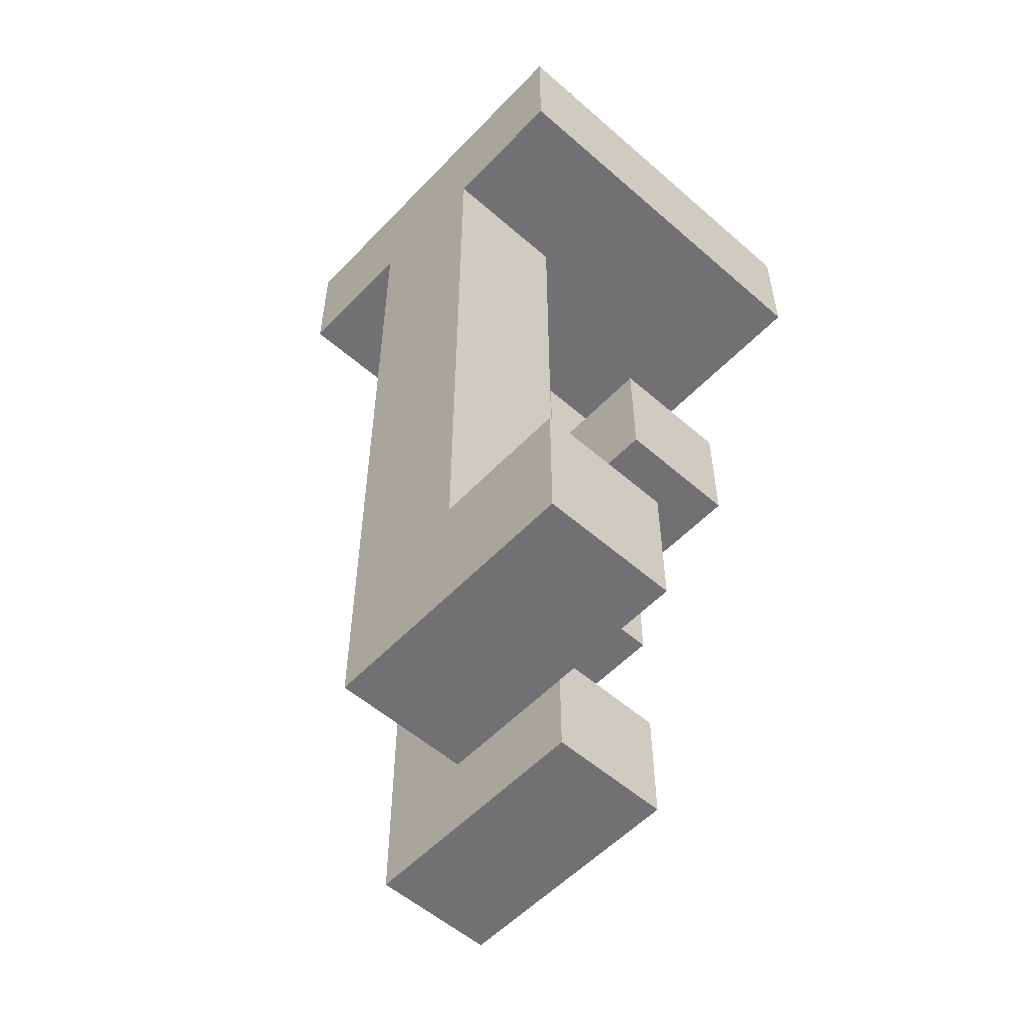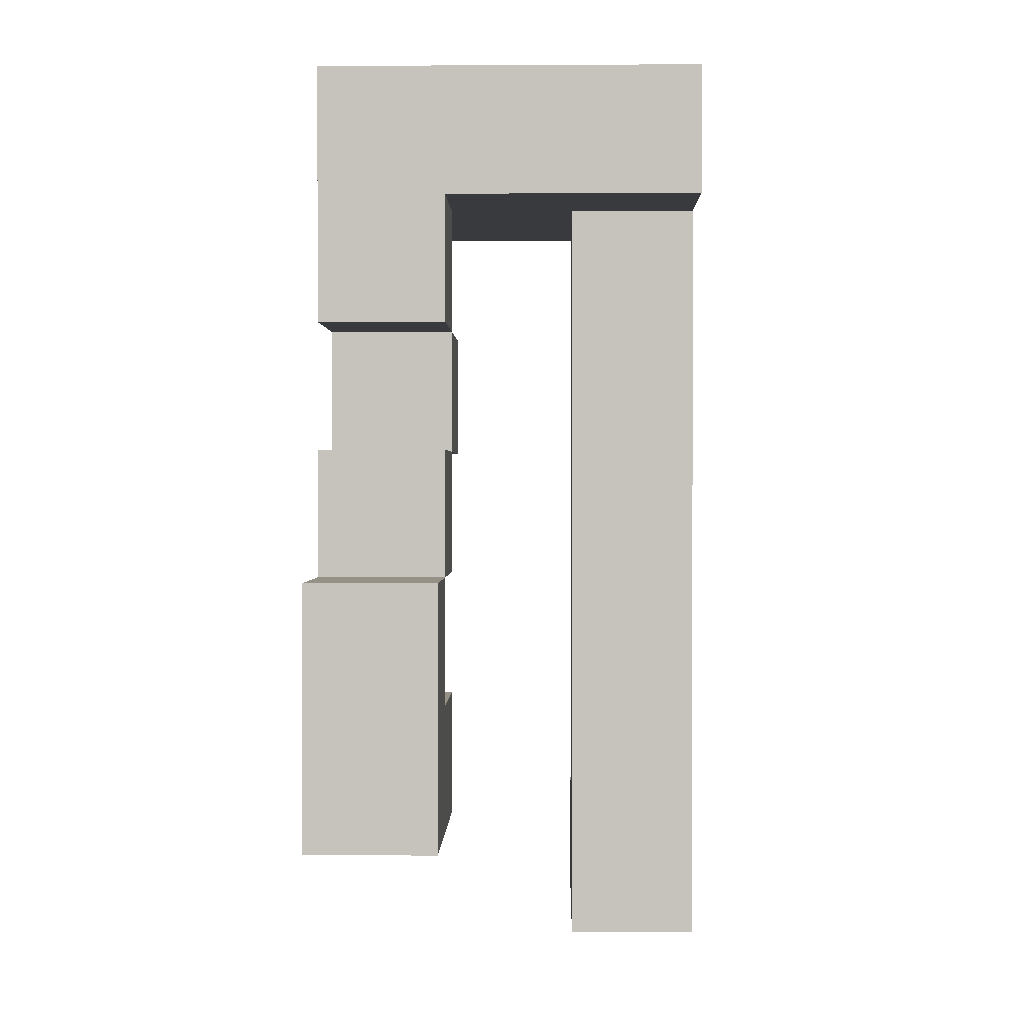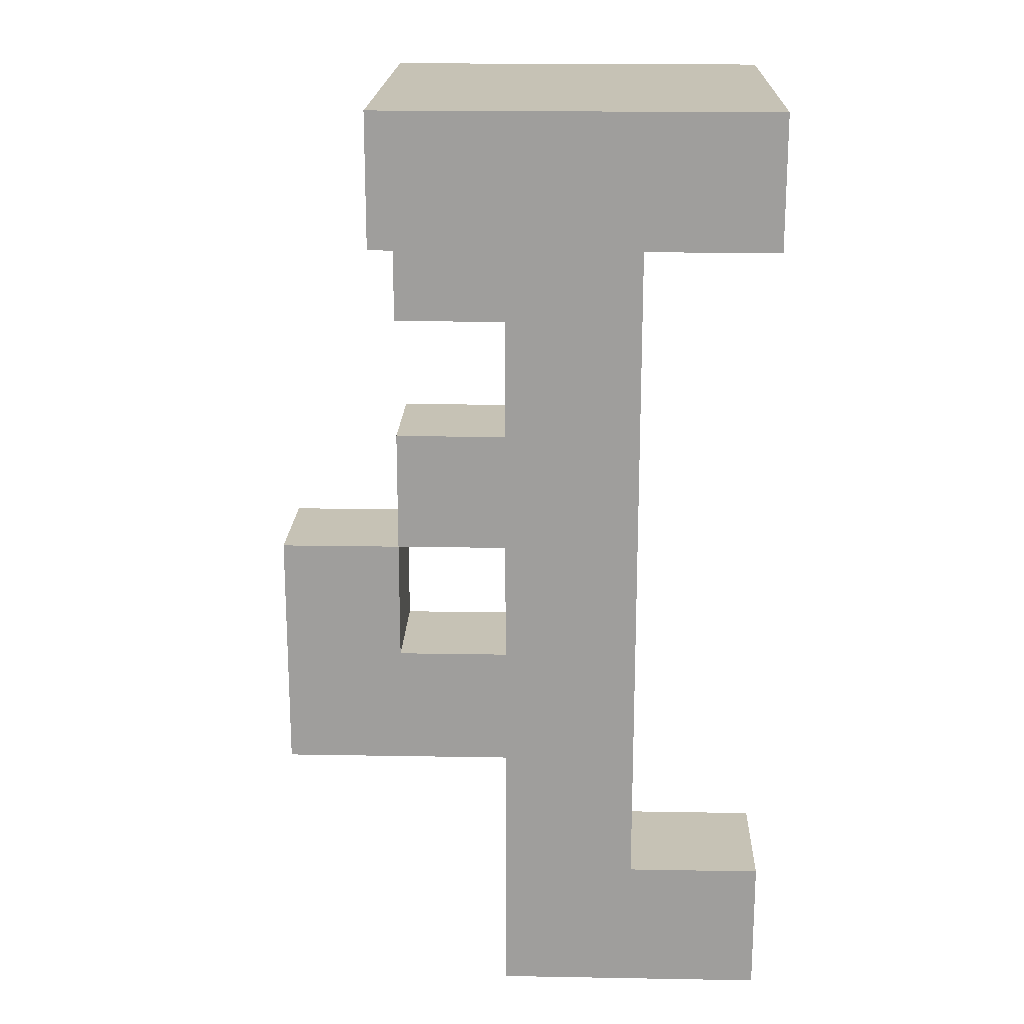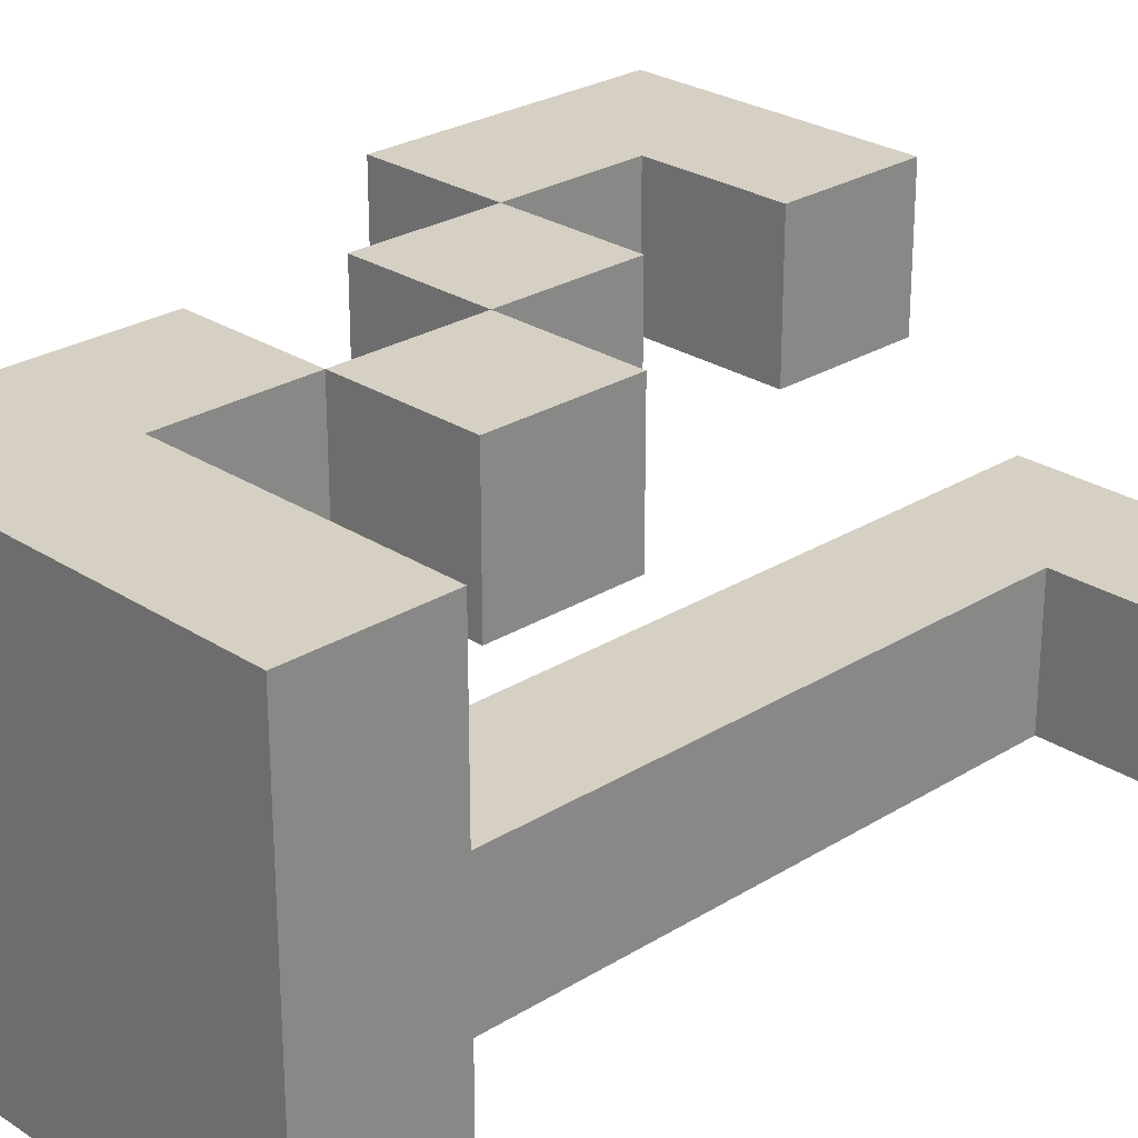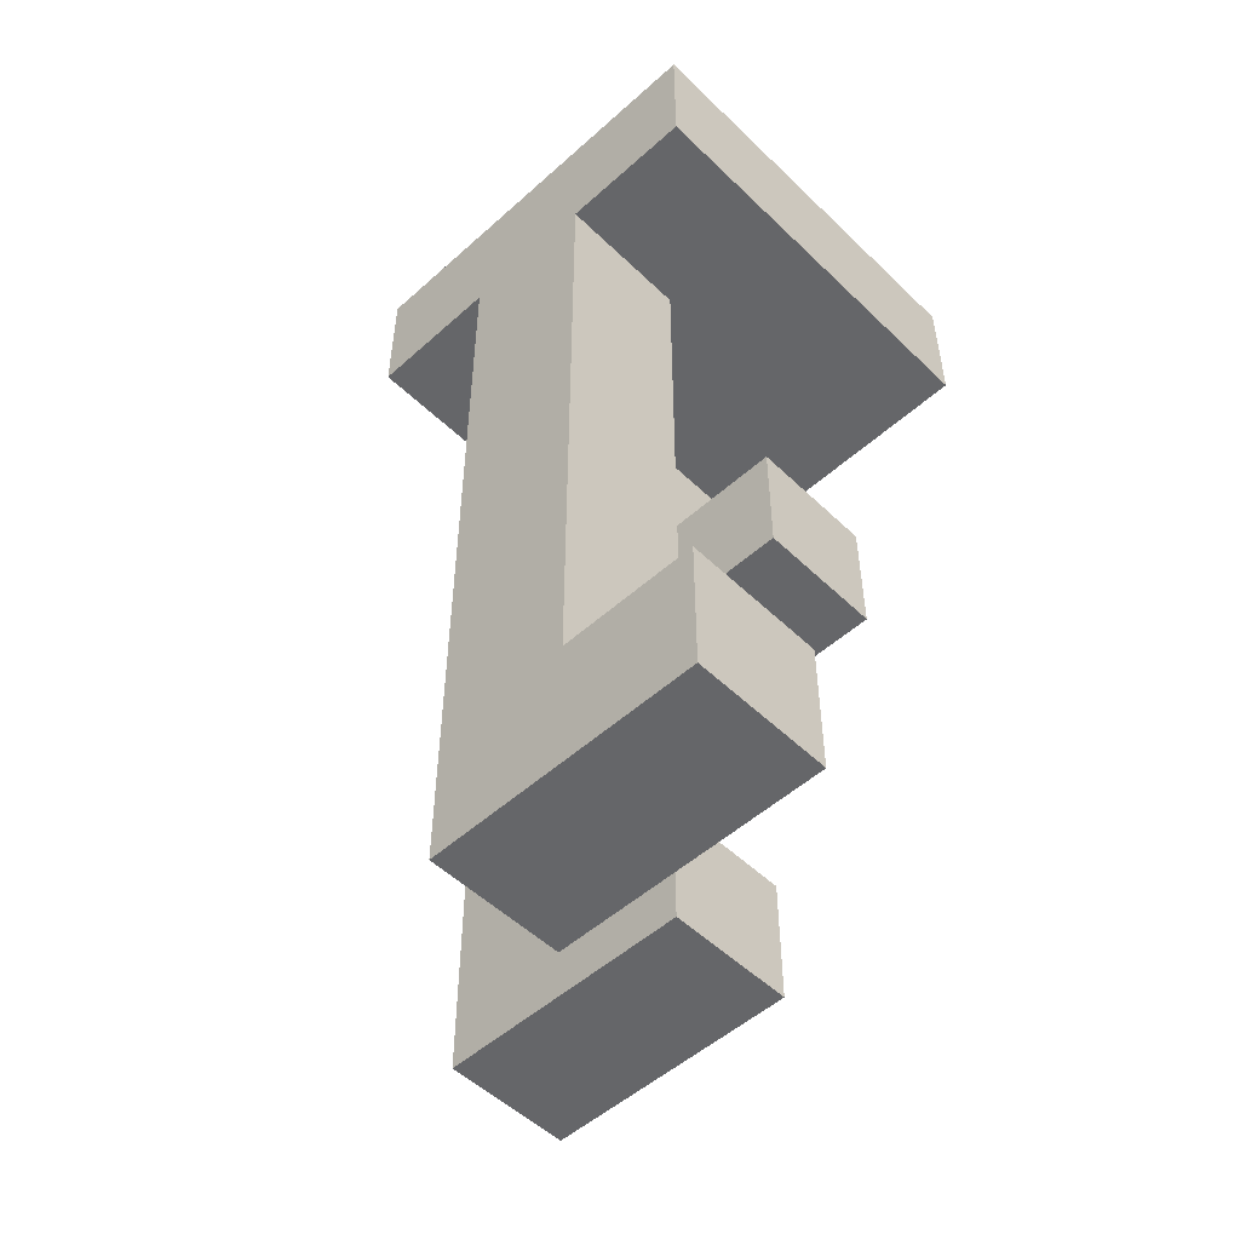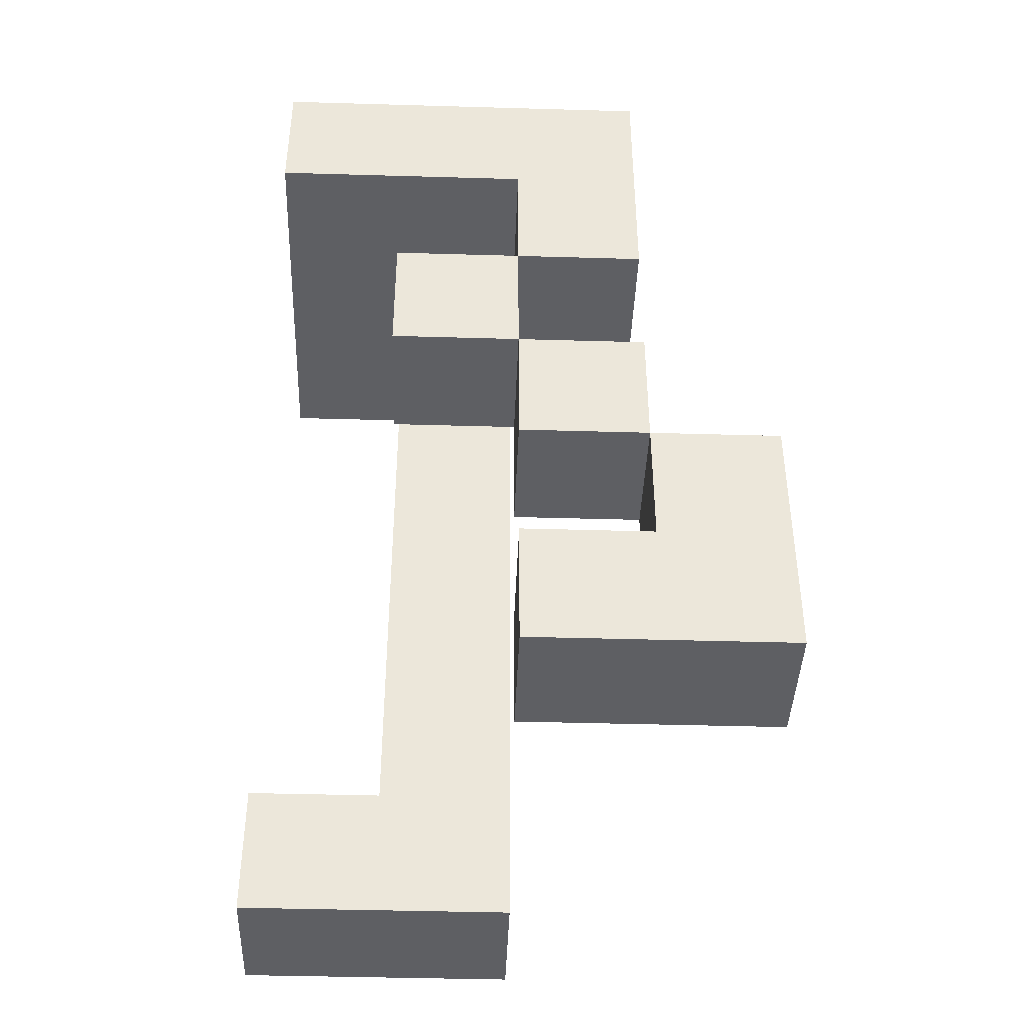
<metadata>
{"format":"obj","ext":"obj","renderer":"f3d","projection":"perspective","resolution":1024,"background":"white","views":[{"elev":-55.3,"azim":-132.6,"up":"+Y"},{"elev":0.7,"azim":91.3,"up":"+Y"},{"elev":18.9,"azim":-178.1,"up":"+Y"},{"elev":26.3,"azim":-134.3,"up":"+Z"},{"elev":-51.9,"azim":-136.0,"up":"+Y"},{"elev":-41.8,"azim":-2.0,"up":"+Y"}]}
</metadata>
<code>
o torso_walk
v -0.2 0 -0.1
v -0.2 0 -0.2
v -0.2 0.1 -0.1
v -0.2 0.1 -0.2
v -0.2 0.6 0.1
v -0.2 0.6 -0.2
v -0.2 0.7 0.1
v -0.2 0.7 -0.2
v -0.1 0.1 -0.1
v -0.1 0.1 -0.2
v -0.1 0.4 0.1
v -0.1 0.4 1.49e-08
v -0.1 0.5 0.1
v -0.1 0.5 1.49e-08
v -0.1 0.6 -0.1
v -0.1 0.6 -0.2
v 2.98e-08 0.1 0.1
v 2.98e-08 0.1 1.49e-08
v 2.98e-08 0.2 0.1
v 2.98e-08 0.2 1.49e-08
v 2.98e-08 0.3 0.1
v 2.98e-08 0.3 1.49e-08
v 2.98e-08 0.4 0.1
v 2.98e-08 0.4 1.49e-08
v 2.98e-08 0.5 0.1
v 2.98e-08 0.5 1.49e-08
v 2.98e-08 0.6 0.1
v 2.98e-08 0.6 1.49e-08
v 0.1 0.2 0.1
v 0.1 0.2 1.49e-08
v 0.1 0.3 0.1
v 0.1 0.3 1.49e-08
v 2.98e-08 0 -0.1
v 2.98e-08 0 -0.2
v 2.98e-08 0.1 -0.1
v 2.98e-08 0.1 -0.2
v 2.98e-08 0.4 0.1
v 2.98e-08 0.4 1.49e-08
v 2.98e-08 0.5 0.1
v 2.98e-08 0.5 1.49e-08
v 2.98e-08 0.6 -0.1
v 2.98e-08 0.6 -0.2
v 0.1 0.3 0.1
v 0.1 0.3 1.49e-08
v 0.1 0.4 0.1
v 0.1 0.4 1.49e-08
v 0.1 0.5 0.1
v 0.1 0.5 1.49e-08
v 0.1 0.6 1.49e-08
v 0.1 0.6 -0.2
v 0.1 0.7 0.1
v 0.1 0.7 -0.2
v 0.2 0.1 0.1
v 0.2 0.1 1.49e-08
v 0.2 0.2 0.1
v 0.2 0.2 1.49e-08
v 0.2 0.3 0.1
v 0.2 0.3 1.49e-08
v -0.2 0.6 0.1
v -0.2 0.7 0.1
v -0.1 0.4 0.1
v -0.1 0.5 0.1
v 2.98e-08 0.1 0.1
v 2.98e-08 0.2 0.1
v 2.98e-08 0.3 0.1
v 2.98e-08 0.4 0.1
v 2.98e-08 0.5 0.1
v 2.98e-08 0.6 0.1
v 0.1 0.2 0.1
v 0.1 0.3 0.1
v 0.1 0.4 0.1
v 0.1 0.5 0.1
v 0.1 0.7 0.1
v 0.2 0.1 0.1
v 0.2 0.2 0.1
v 0.2 0.3 0.1
v -0.2 0 -0.1
v -0.2 0.1 -0.1
v -0.1 0.1 -0.1
v -0.1 0.6 -0.1
v 2.98e-08 0 -0.1
v 2.98e-08 0.1 -0.1
v 2.98e-08 0.6 -0.1
v -0.1 0.4 1.49e-08
v -0.1 0.5 1.49e-08
v 2.98e-08 0.1 1.49e-08
v 2.98e-08 0.2 1.49e-08
v 2.98e-08 0.3 1.49e-08
v 2.98e-08 0.4 1.49e-08
v 2.98e-08 0.5 1.49e-08
v 2.98e-08 0.6 1.49e-08
v 0.1 0.2 1.49e-08
v 0.1 0.3 1.49e-08
v 0.1 0.4 1.49e-08
v 0.1 0.5 1.49e-08
v 0.1 0.6 1.49e-08
v 0.2 0.1 1.49e-08
v 0.2 0.2 1.49e-08
v 0.2 0.3 1.49e-08
v -0.2 0 -0.2
v -0.2 0.1 -0.2
v -0.2 0.6 -0.2
v -0.2 0.7 -0.2
v -0.1 0.1 -0.2
v -0.1 0.6 -0.2
v 2.98e-08 0 -0.2
v 2.98e-08 0.1 -0.2
v 2.98e-08 0.6 -0.2
v 0.1 0.6 -0.2
v 0.1 0.7 -0.2
v -0.2 0 -0.1
v 2.98e-08 0 -0.1
v -0.2 0 -0.2
v 2.98e-08 0 -0.2
v 2.98e-08 0.1 0.1
v 0.2 0.1 0.1
v 2.98e-08 0.1 1.49e-08
v 0.2 0.1 1.49e-08
v 2.98e-08 0.3 0.1
v 0.1 0.3 0.1
v 2.98e-08 0.3 1.49e-08
v 0.1 0.3 1.49e-08
v -0.1 0.4 0.1
v 2.98e-08 0.4 0.1
v -0.1 0.4 1.49e-08
v 2.98e-08 0.4 1.49e-08
v 2.98e-08 0.5 0.1
v 0.1 0.5 0.1
v 2.98e-08 0.5 1.49e-08
v 0.1 0.5 1.49e-08
v -0.2 0.6 0.1
v 2.98e-08 0.6 0.1
v 2.98e-08 0.6 1.49e-08
v 0.1 0.6 1.49e-08
v -0.1 0.6 -0.1
v 2.98e-08 0.6 -0.1
v -0.2 0.6 -0.2
v -0.1 0.6 -0.2
v 2.98e-08 0.6 -0.2
v 0.1 0.6 -0.2
v -0.2 0.1 -0.1
v -0.1 0.1 -0.1
v -0.2 0.1 -0.2
v -0.1 0.1 -0.2
v 2.98e-08 0.2 0.1
v 0.1 0.2 0.1
v 2.98e-08 0.2 1.49e-08
v 0.1 0.2 1.49e-08
v 0.1 0.3 0.1
v 0.2 0.3 0.1
v 0.1 0.3 1.49e-08
v 0.2 0.3 1.49e-08
v 2.98e-08 0.4 0.1
v 0.1 0.4 0.1
v 2.98e-08 0.4 1.49e-08
v 0.1 0.4 1.49e-08
v -0.1 0.5 0.1
v 2.98e-08 0.5 0.1
v -0.1 0.5 1.49e-08
v 2.98e-08 0.5 1.49e-08
v -0.2 0.7 0.1
v 0.1 0.7 0.1
v -0.2 0.7 -0.2
v 0.1 0.7 -0.2
f 3 2 1
f 4 2 3
f 7 6 5
f 8 6 7
f 13 12 11
f 14 12 13
f 15 10 9
f 16 10 15
f 19 18 17
f 20 18 19
f 23 22 21
f 24 22 23
f 27 26 25
f 28 26 27
f 31 30 29
f 32 30 31
f 33 34 35
f 35 34 36
f 37 38 39
f 39 38 40
f 35 36 41
f 41 36 42
f 43 44 45
f 45 44 46
f 47 48 49
f 47 49 51
f 49 50 51
f 51 50 52
f 53 54 55
f 55 54 56
f 55 56 57
f 57 56 58
f 66 62 61
f 67 62 66
f 68 60 59
f 69 64 63
f 70 66 65
f 71 66 70
f 72 68 67
f 73 60 68
f 73 68 72
f 74 69 63
f 75 70 69
f 75 69 74
f 76 70 75
f 79 78 77
f 81 79 77
f 82 80 79
f 82 79 81
f 83 80 82
f 84 85 89
f 89 85 90
f 86 87 92
f 88 89 93
f 93 89 94
f 90 91 95
f 95 91 96
f 86 92 97
f 92 93 98
f 97 92 98
f 98 93 99
f 100 101 104
f 102 103 105
f 100 104 106
f 104 105 107
f 106 104 107
f 105 103 108
f 107 105 108
f 108 103 109
f 109 103 110
f 113 112 111
f 114 112 113
f 117 116 115
f 118 116 117
f 121 120 119
f 122 120 121
f 125 124 123
f 126 124 125
f 129 128 127
f 130 128 129
f 133 132 131
f 135 133 131
f 135 134 133
f 136 134 135
f 137 135 131
f 138 135 137
f 139 134 136
f 140 134 139
f 141 142 143
f 143 142 144
f 145 146 147
f 147 146 148
f 149 150 151
f 151 150 152
f 153 154 155
f 155 154 156
f 157 158 159
f 159 158 160
f 161 162 163
f 163 162 164

</code>
